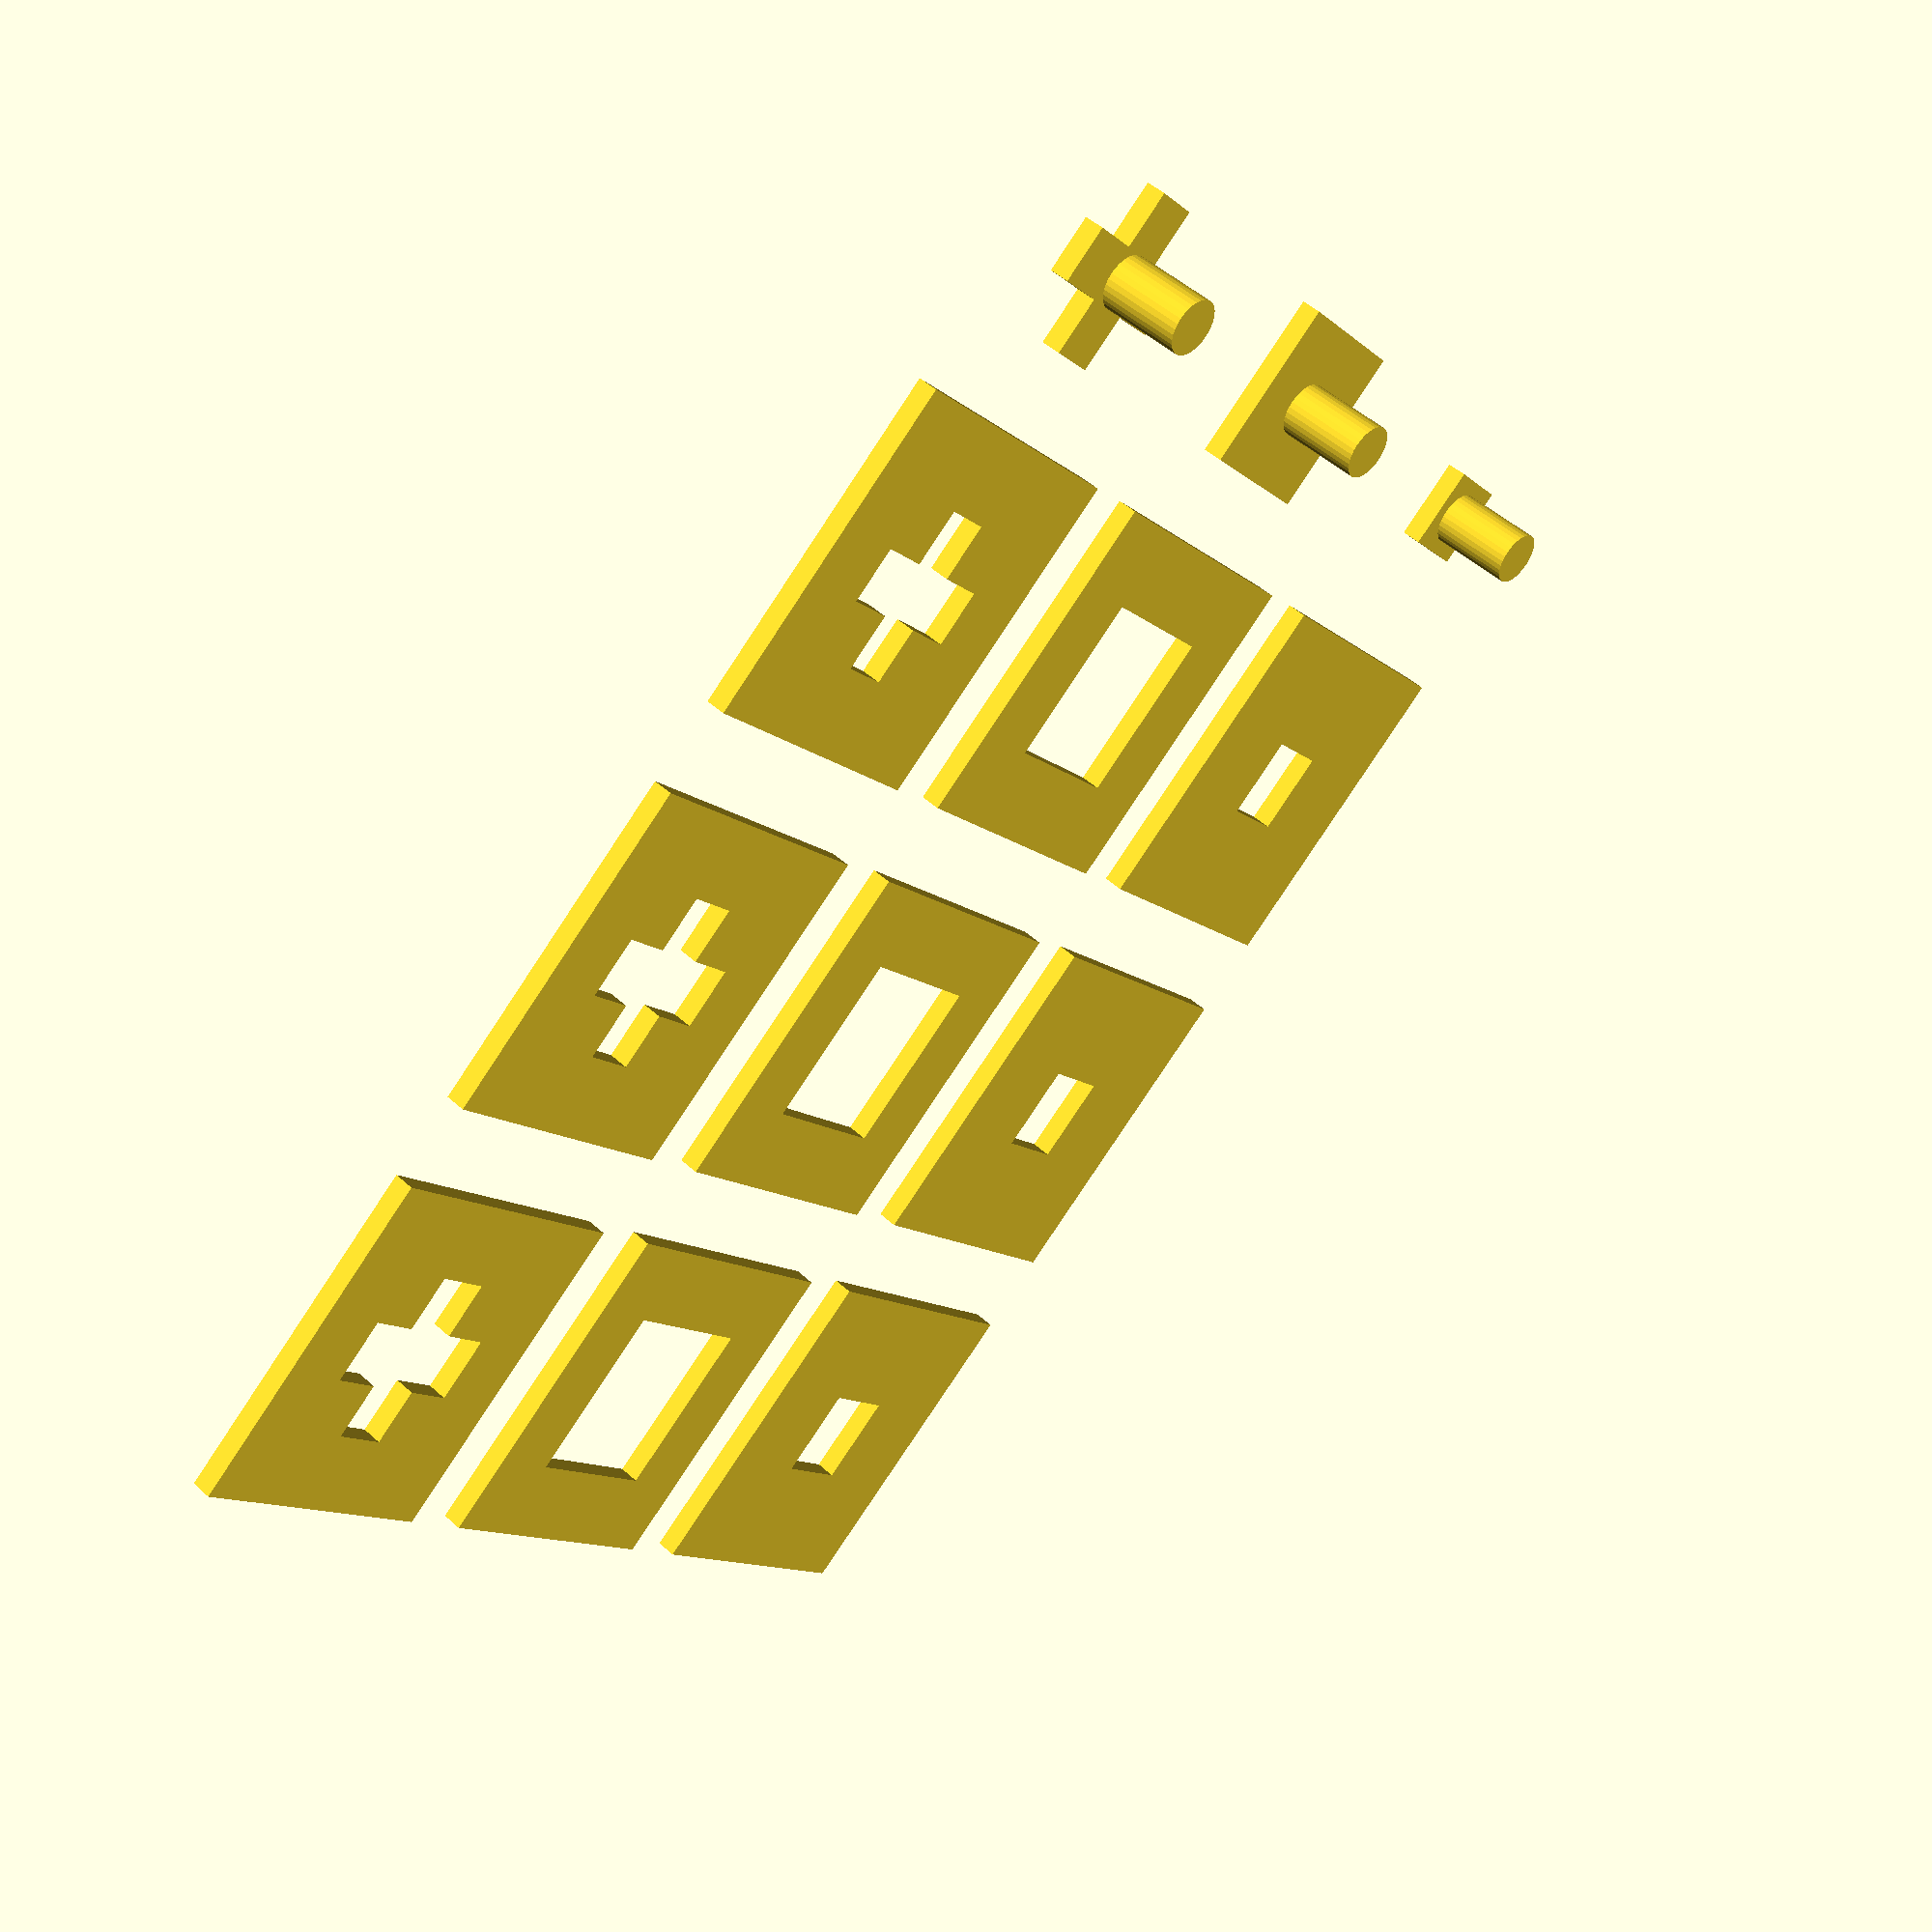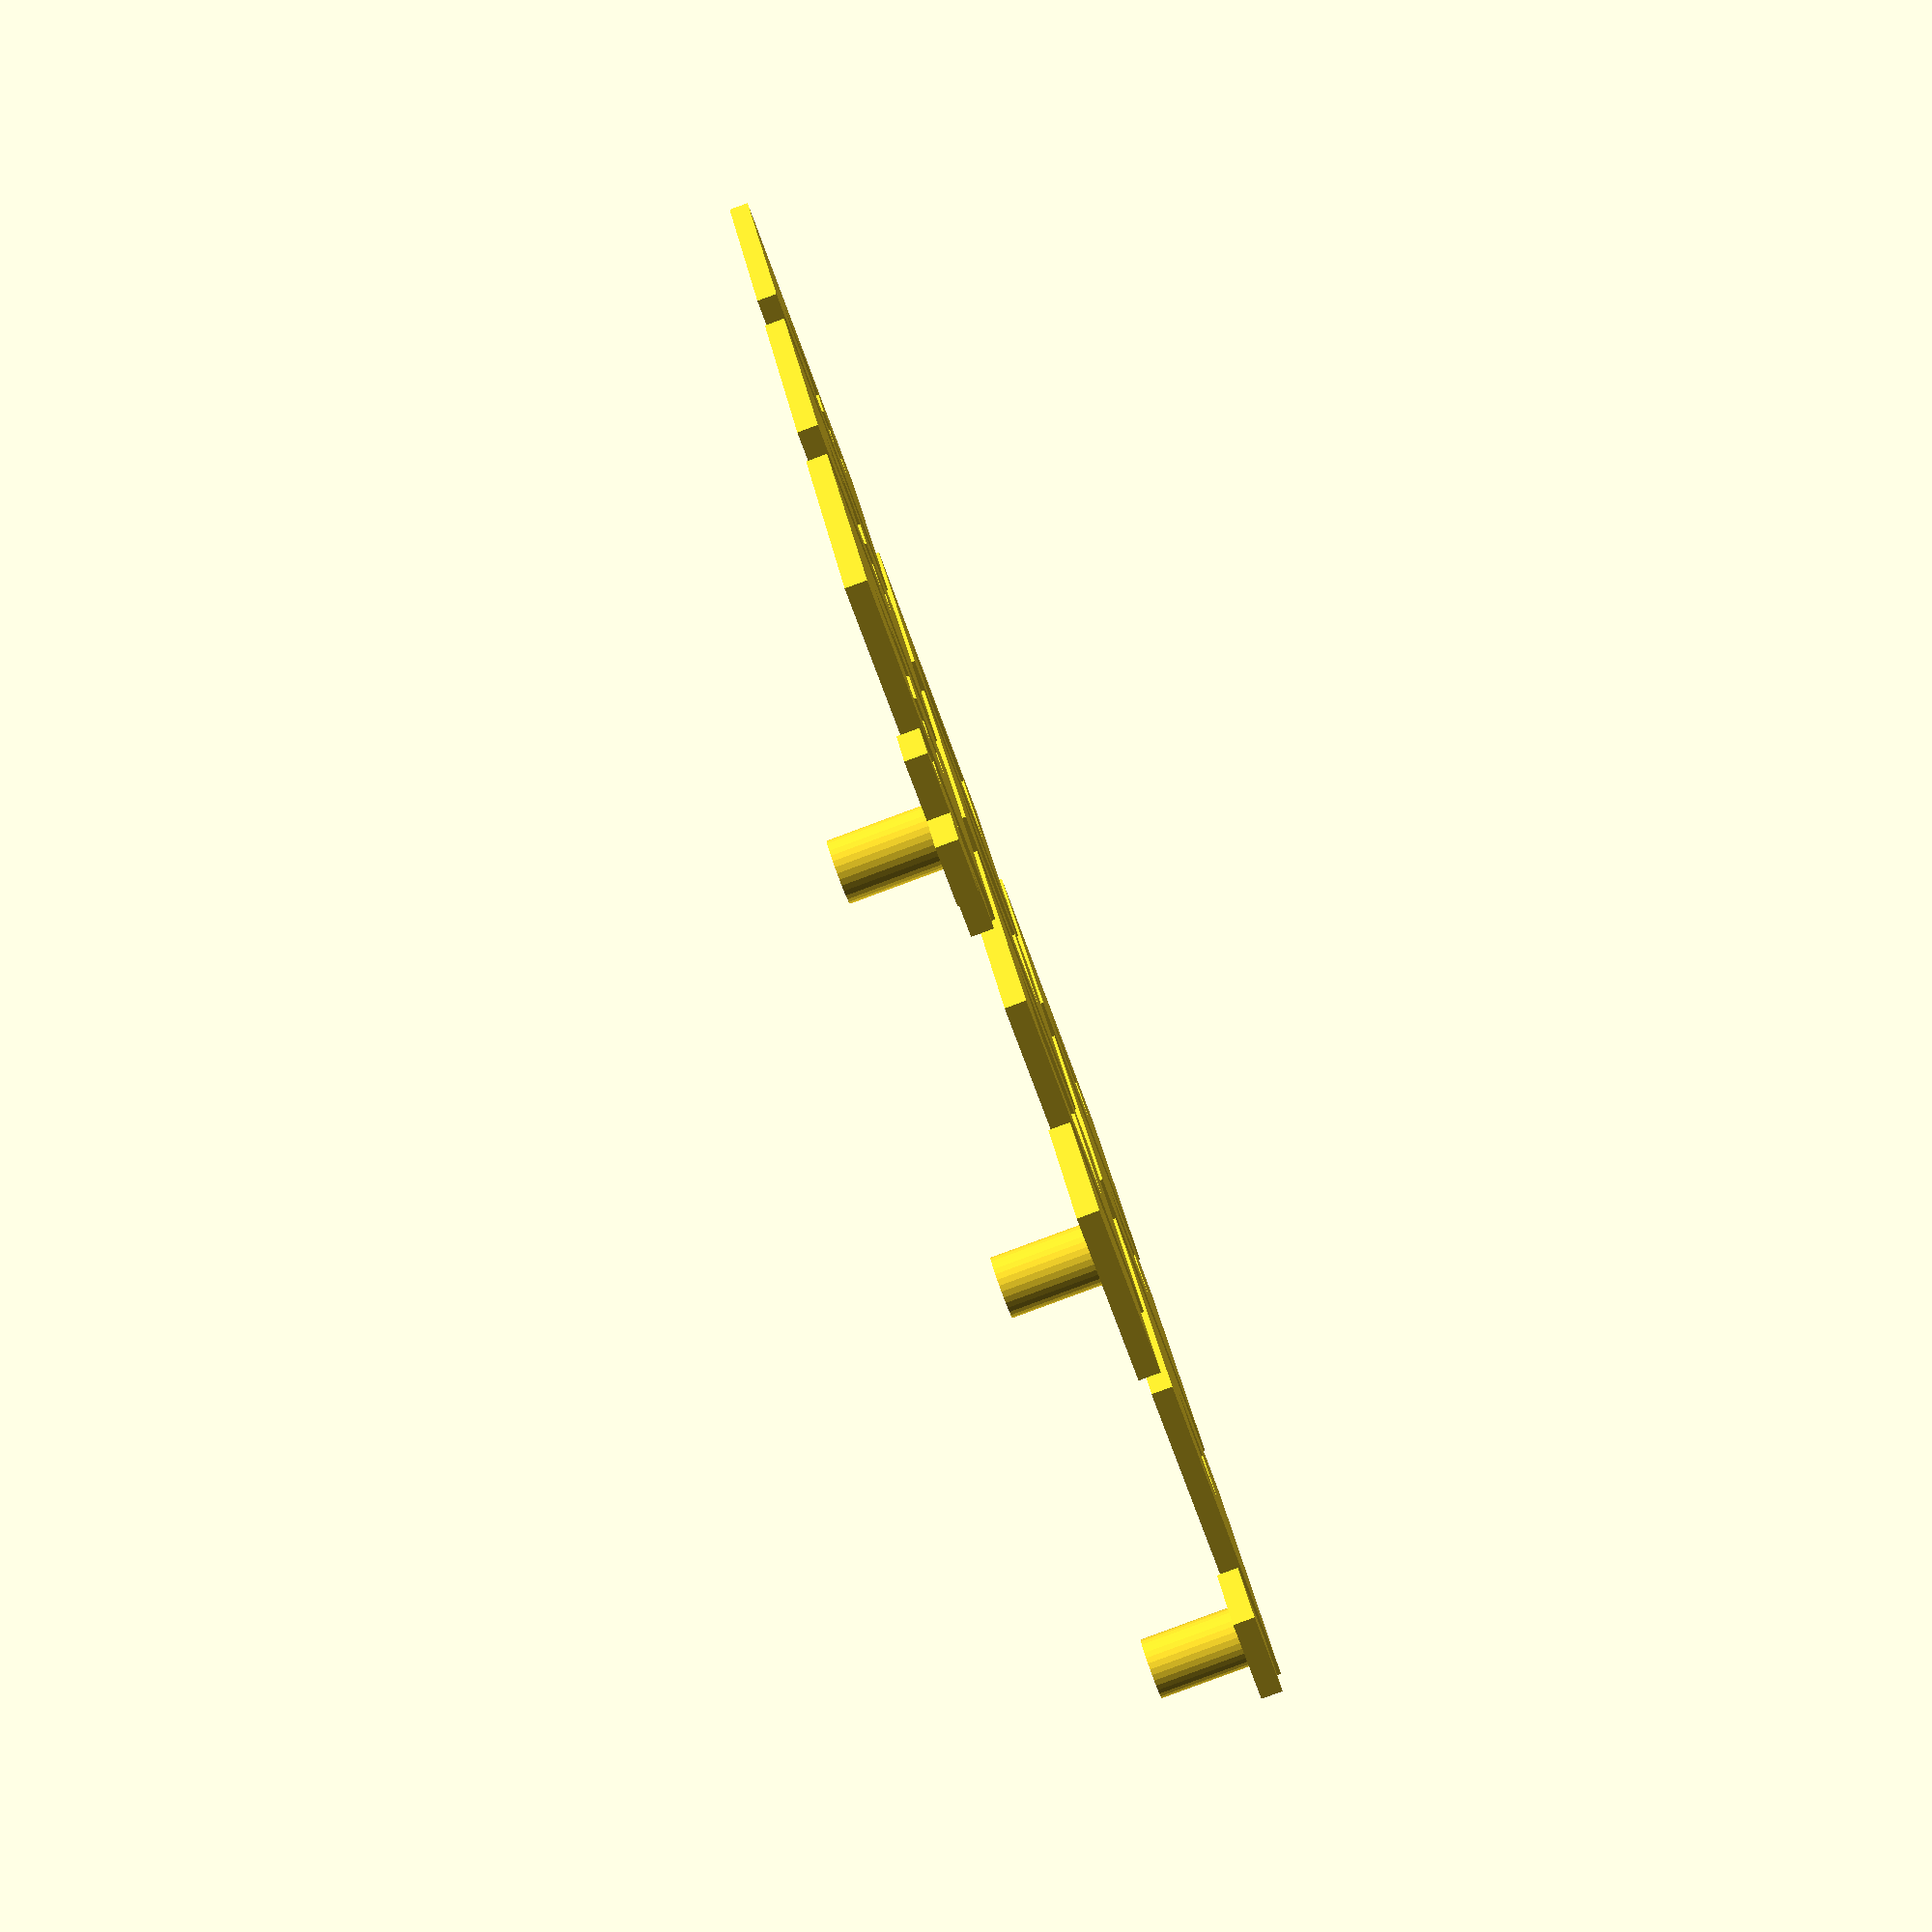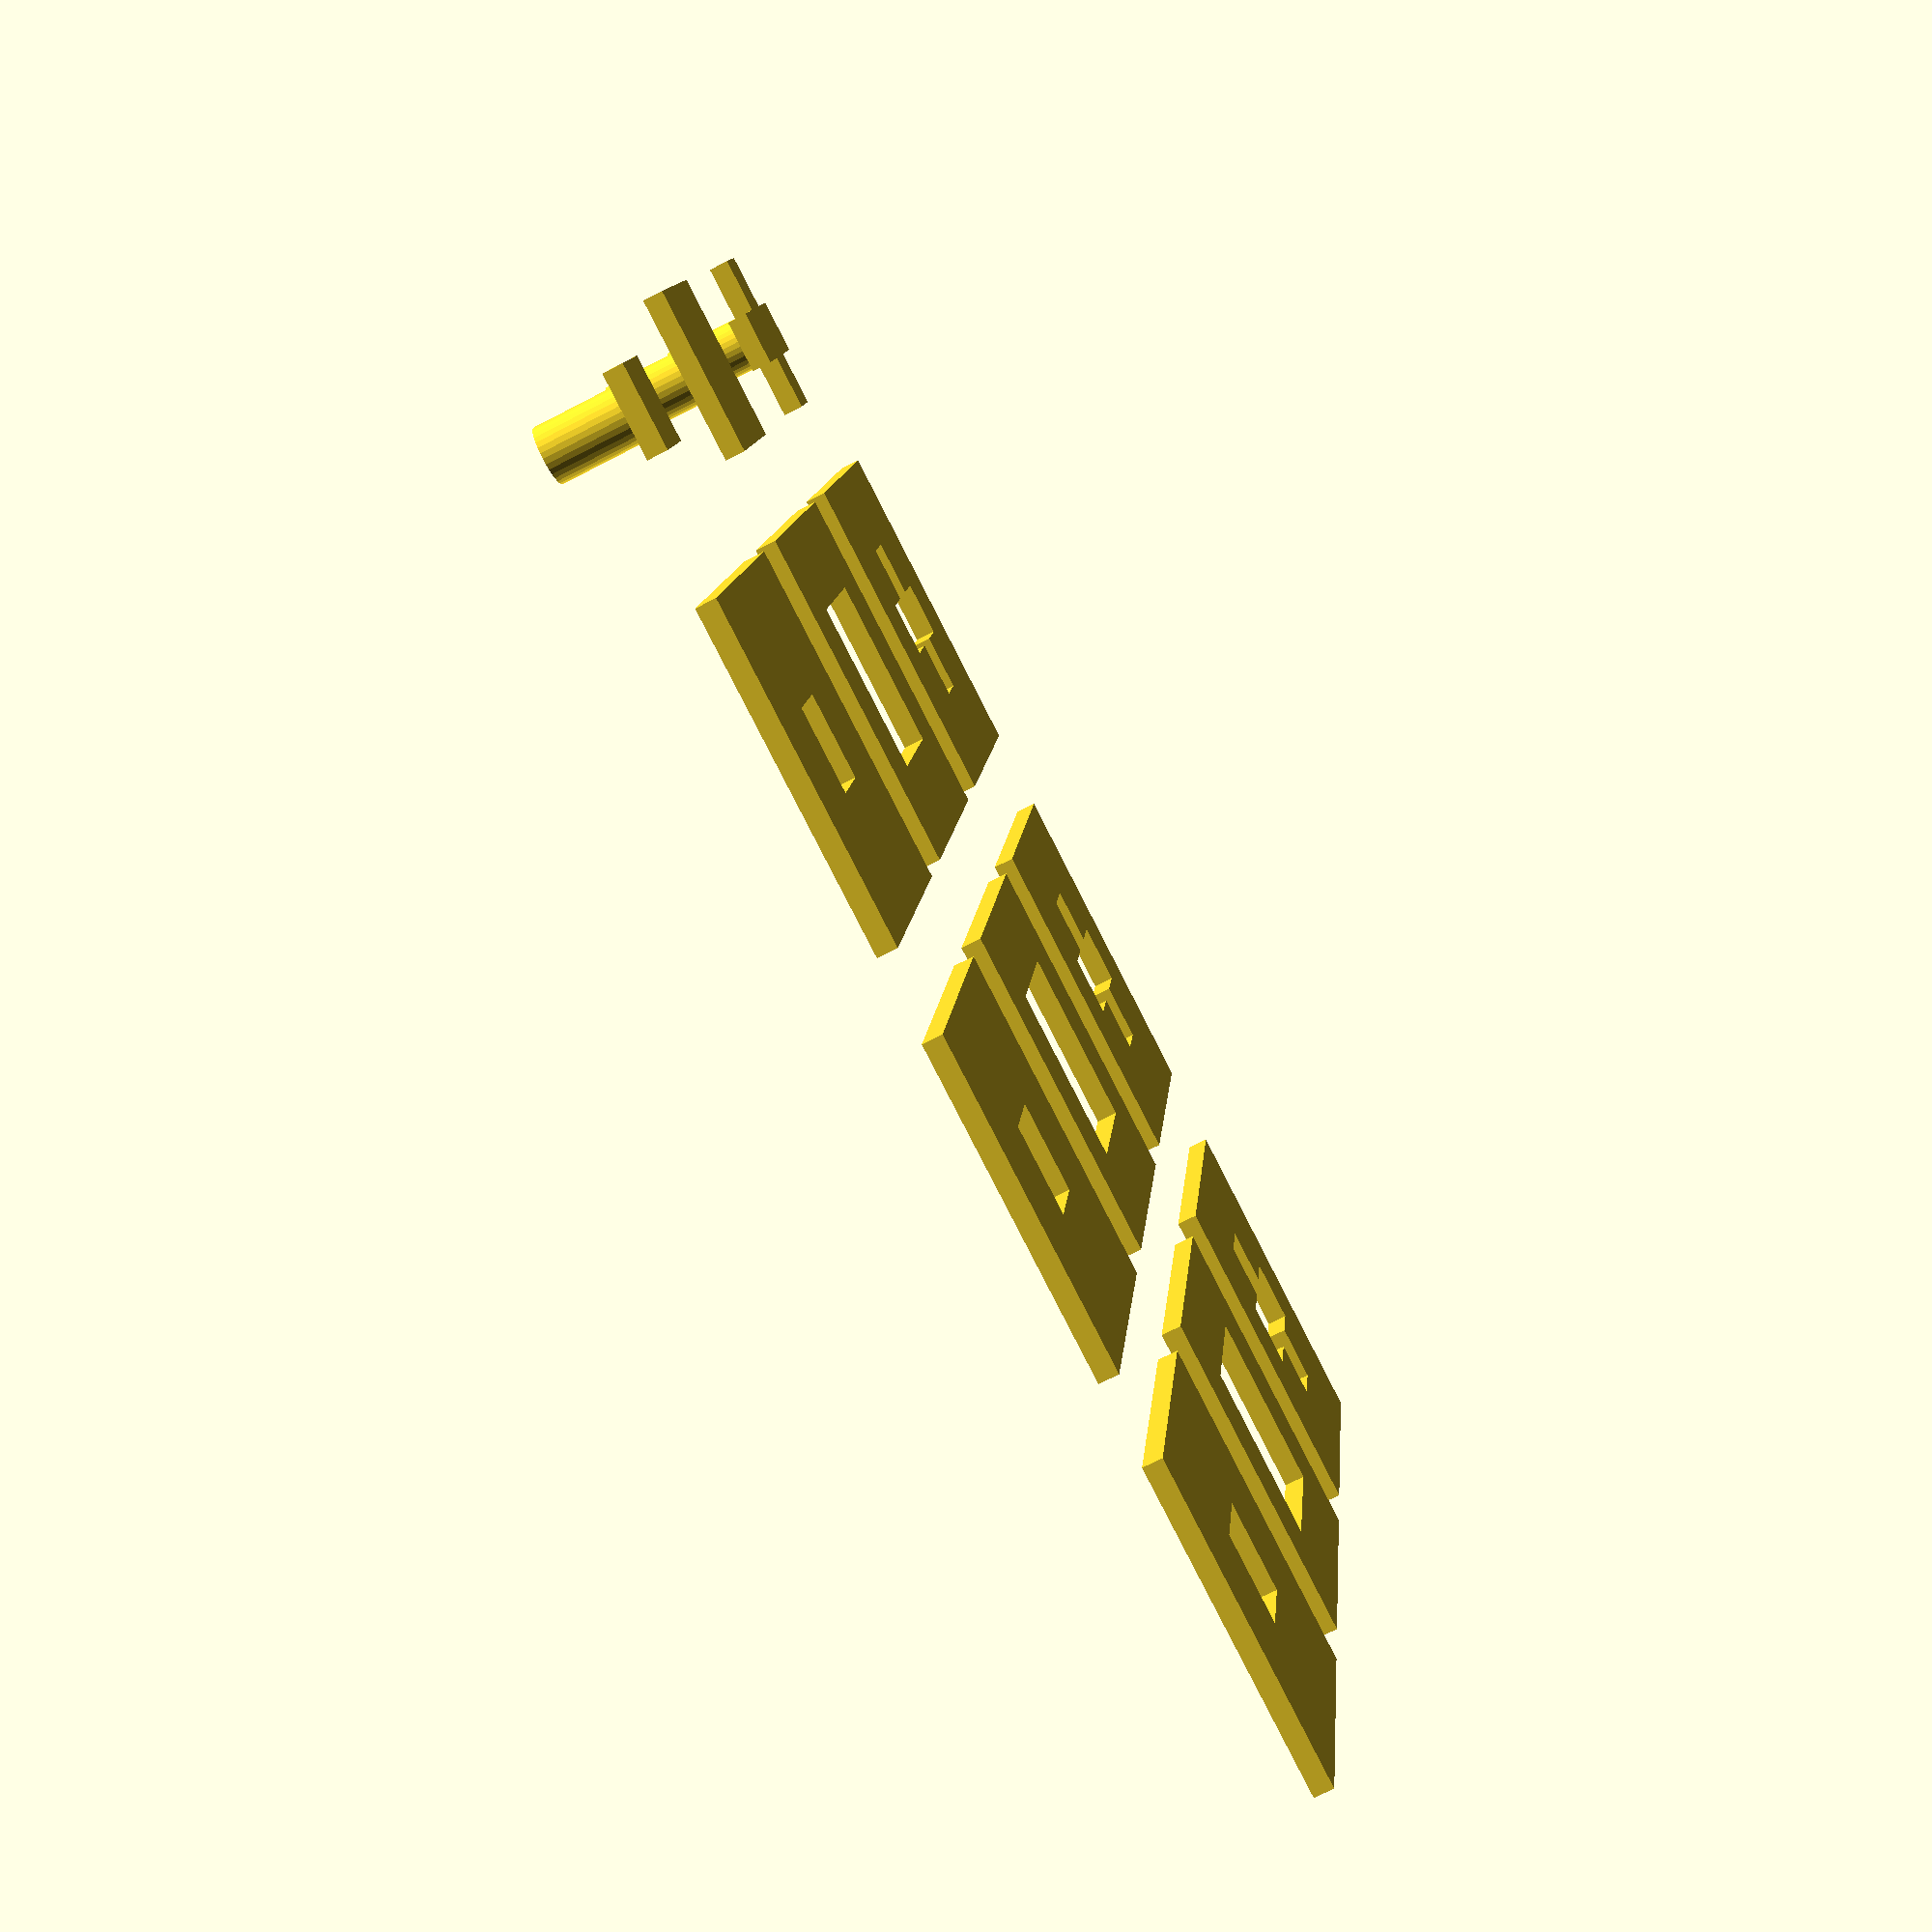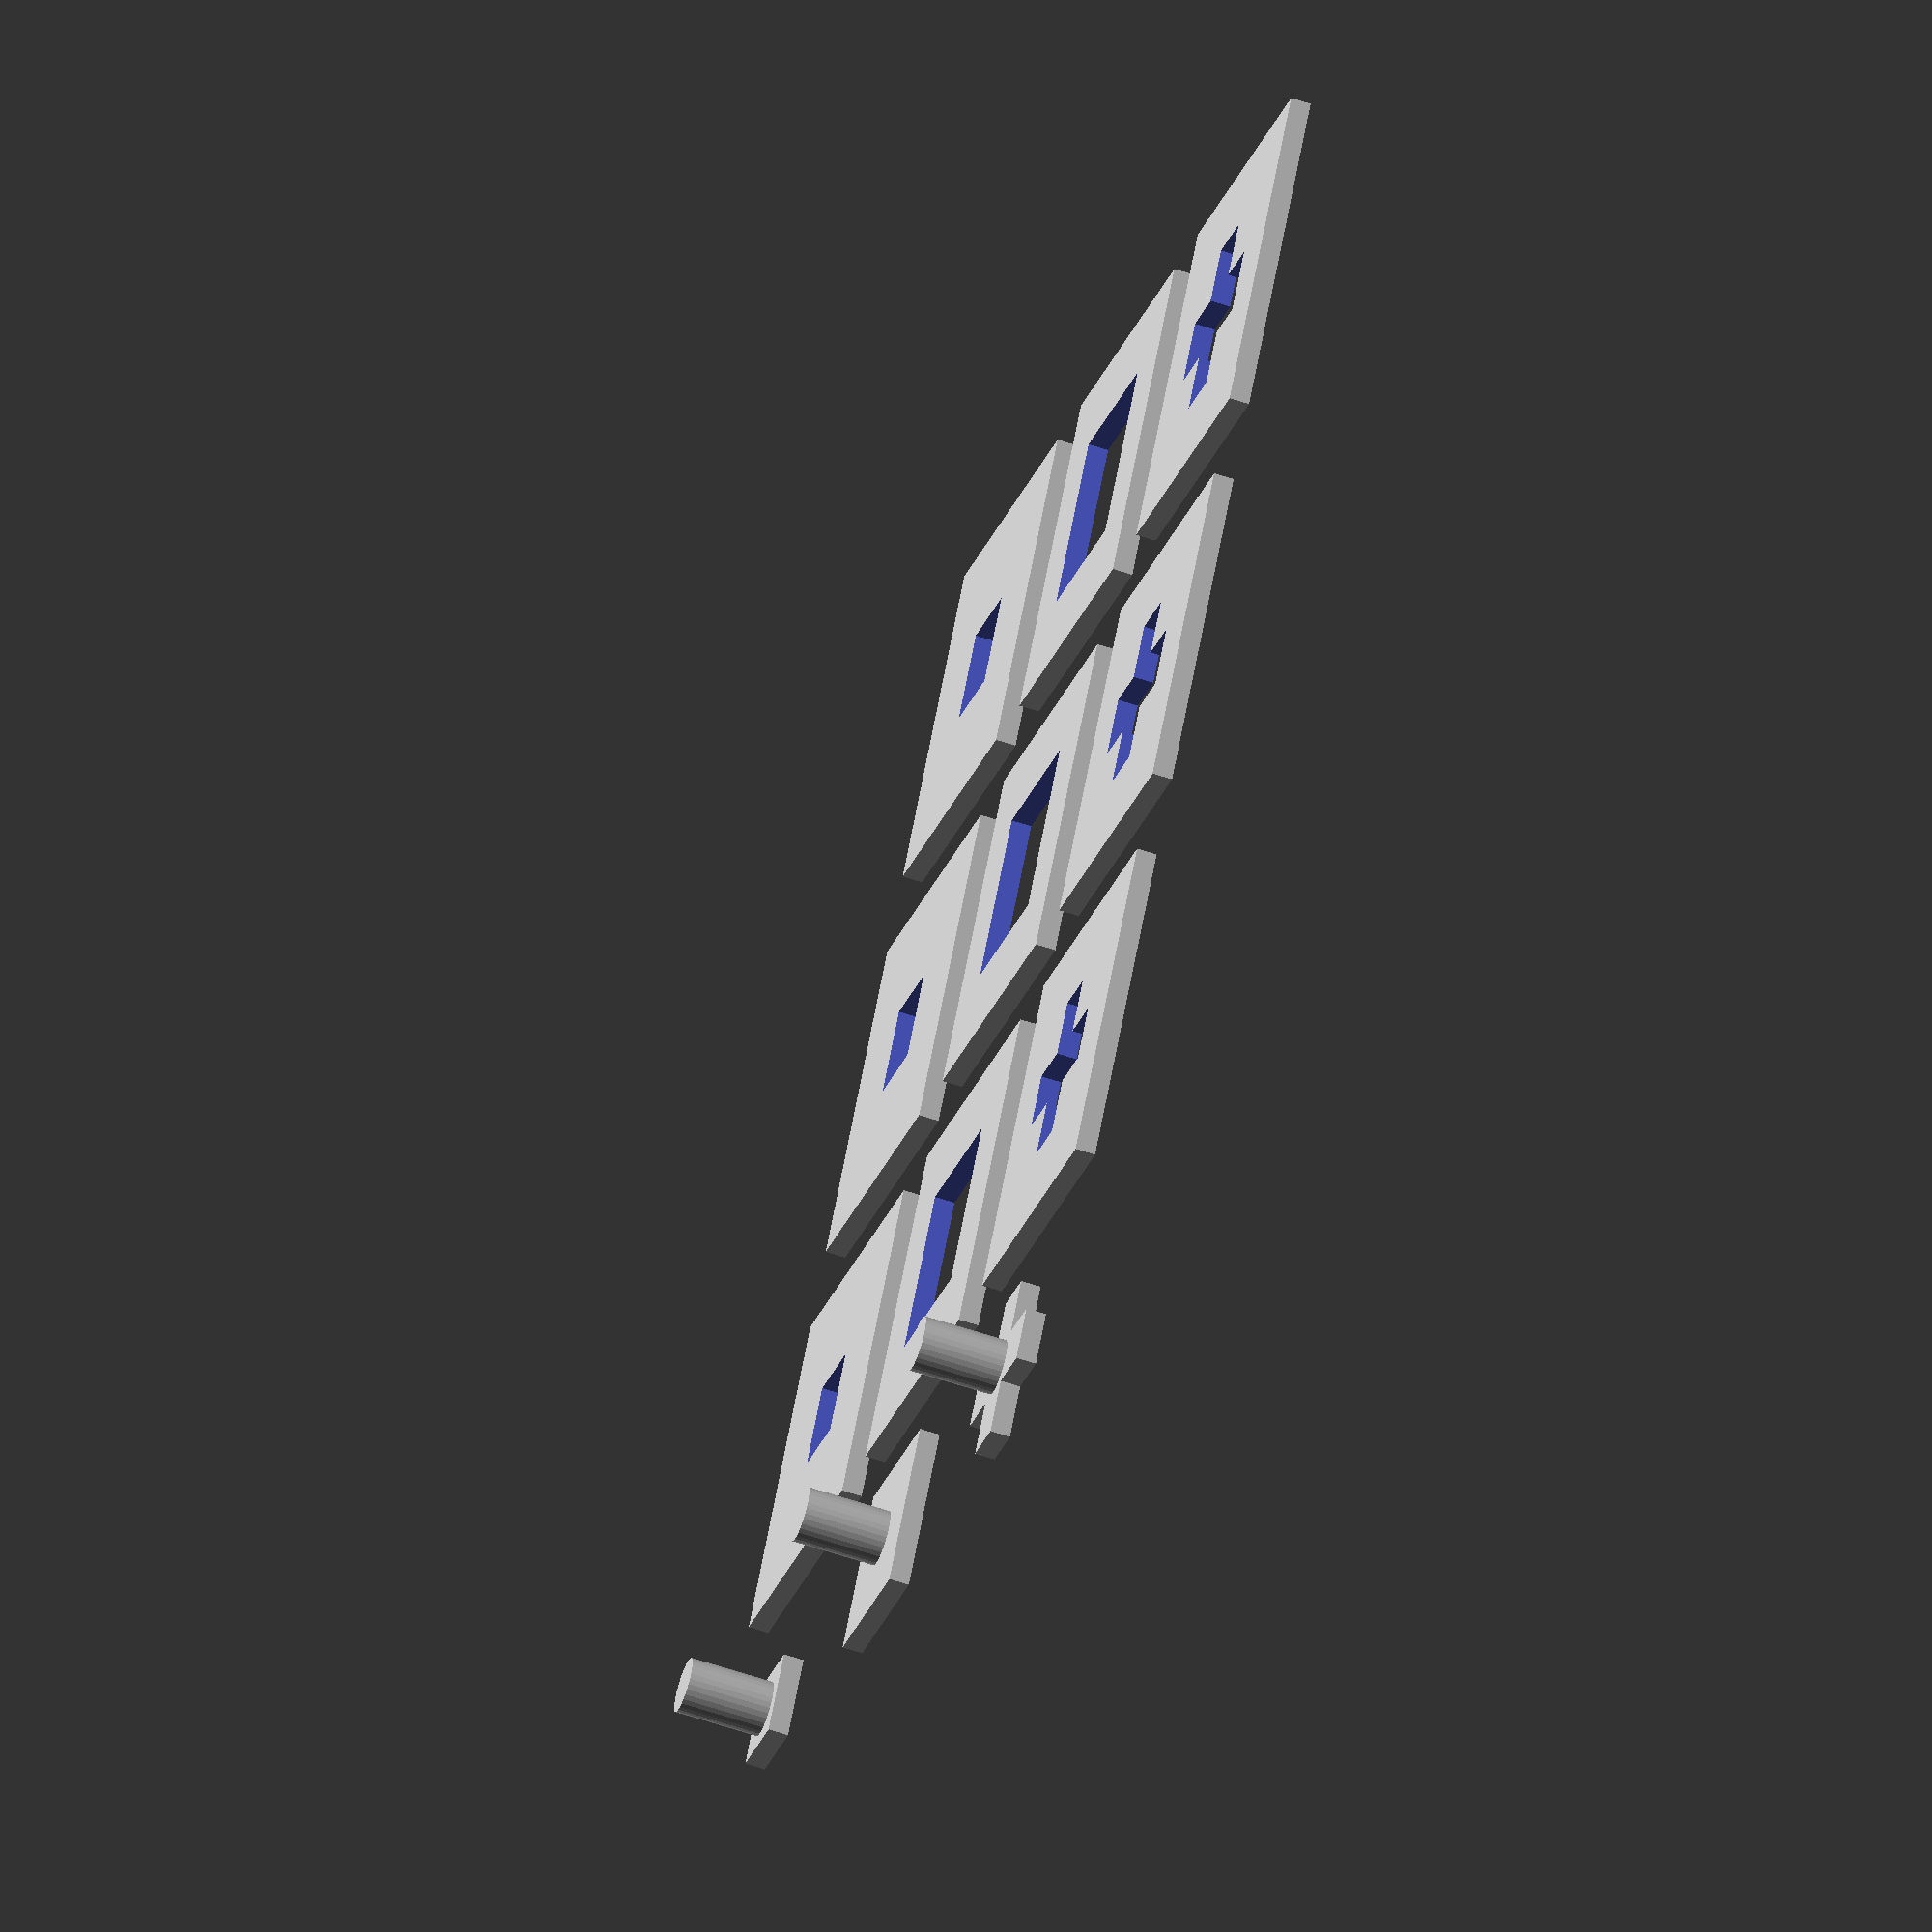
<openscad>
$fn=32;

difference() {
  cube([20, 20, 1.2], center=true);
  cube([10, 10, 5], center=true);
}

translate([25, 0, 0]) difference() {
  cube([20, 20, 1.2], center=true);
  cube([10+.3, 10+.3, 5], center=true);
}

translate([50, 0, 0]) difference() {
  cube([20, 20, 1.2], center=true);
  cube([10+.5, 10+.5, 5], center=true);
}

translate([-20, 0, 0]) {
  cube([10, 10, 1.2], center=true);
  translate([0, 0, -0.6]) cylinder(r=3.3/2, h=1.2+5);
}


translate([0, 25, 0]) {
difference() {
  cube([20, 20, 1.2], center=true);
  cube([5, 5, 5], center=true);
}

translate([25, 0, 0]) difference() {
  cube([20, 20, 1.2], center=true);
  cube([5+.3, 5+.3, 5], center=true);
}

translate([50, 0, 0]) difference() {
  cube([20, 20, 1.2], center=true);
  cube([5+.5, 5+.5, 5], center=true);
}

translate([-20, 0, 0]) {
  cube([5, 5, 1.2], center=true);
  translate([0, 0, -0.6]) cylinder(r=3.3/2, h=1.2+5);
}
}


translate([0, -25, 0]) {

difference() {
  cube([20, 20, 1.2], center=true);
  cube([3.3, 10, 5], center=true);
  cube([10, 3.3, 5], center=true);
}

translate([25, 0, 0]) difference() {
  cube([20, 20, 1.2], center=true);
  cube([3.3+.3, 10+.3, 5], center=true);
  cube([10+.3, 3.3+.3, 5], center=true);
}

translate([50, 0, 0]) difference() {
  cube([20, 20, 1.2], center=true);
  cube([3.3+.5, 10+.5, 5], center=true);
  cube([10+.5, 3.3+.5, 5], center=true);
}

translate([-20, 0, 0]) {
  cube([3.3, 10, 1.2], center=true);
  cube([10, 3.3, 1.2], center=true);
  translate([0, 0, -0.6]) cylinder(r=3.3/2, h=1.2+5);
}
}

</openscad>
<views>
elev=130.2 azim=321.5 roll=225.1 proj=p view=solid
elev=85.6 azim=291.3 roll=110.3 proj=p view=solid
elev=69.5 azim=170.0 roll=117.5 proj=p view=wireframe
elev=239.3 azim=123.4 roll=109.0 proj=o view=solid
</views>
